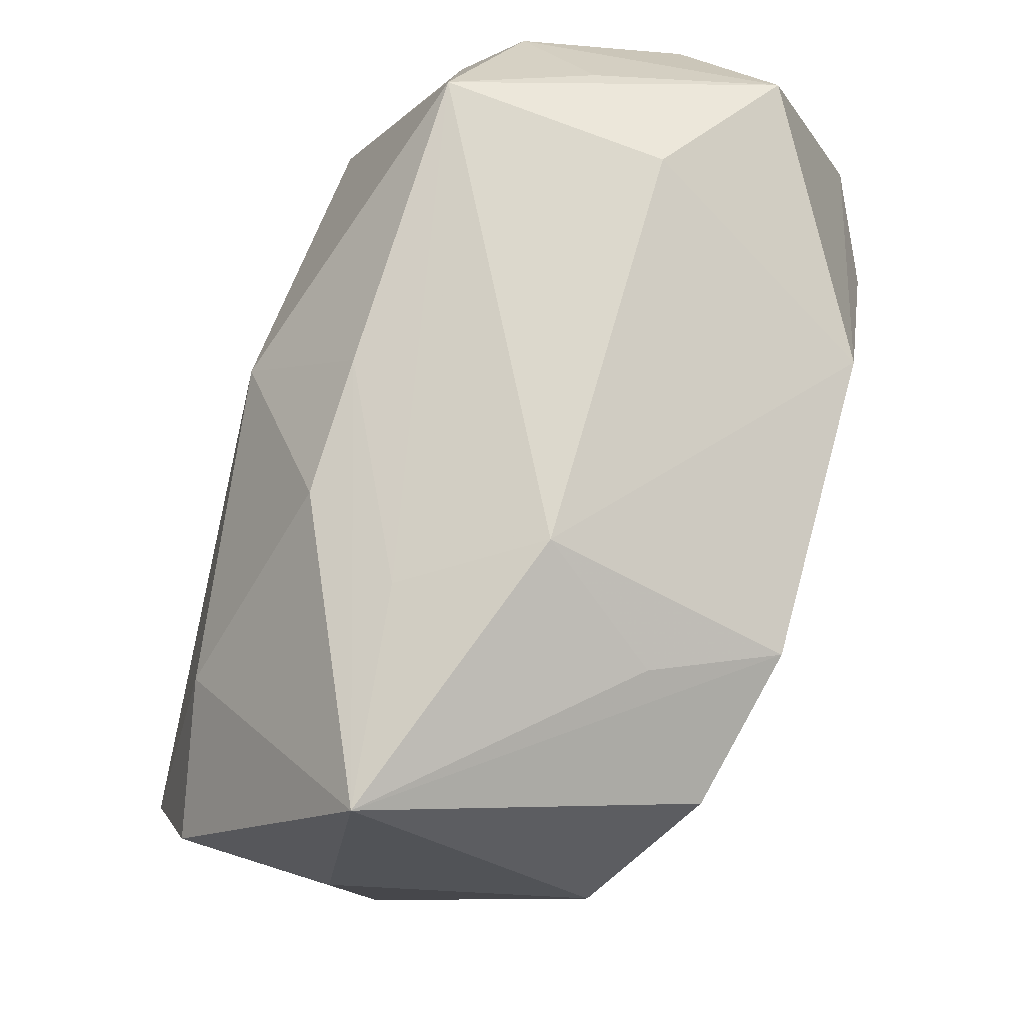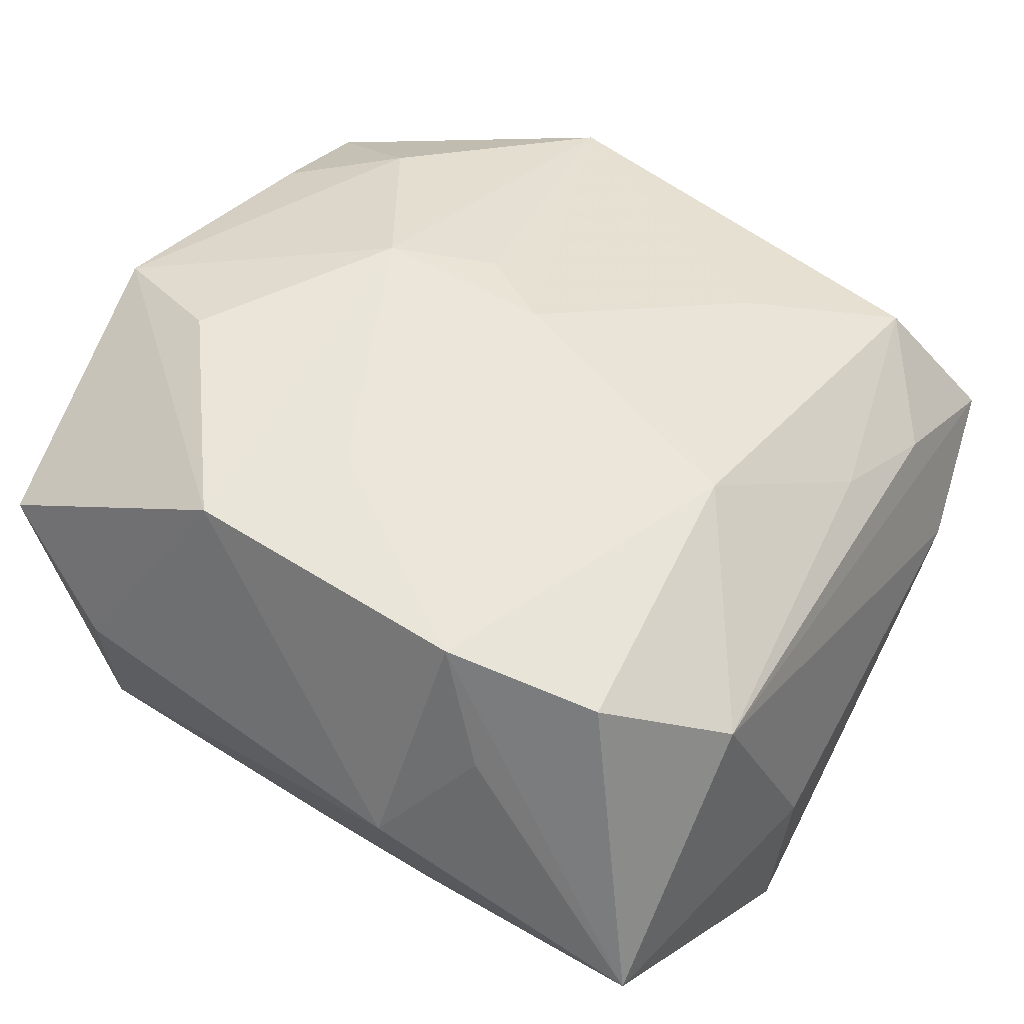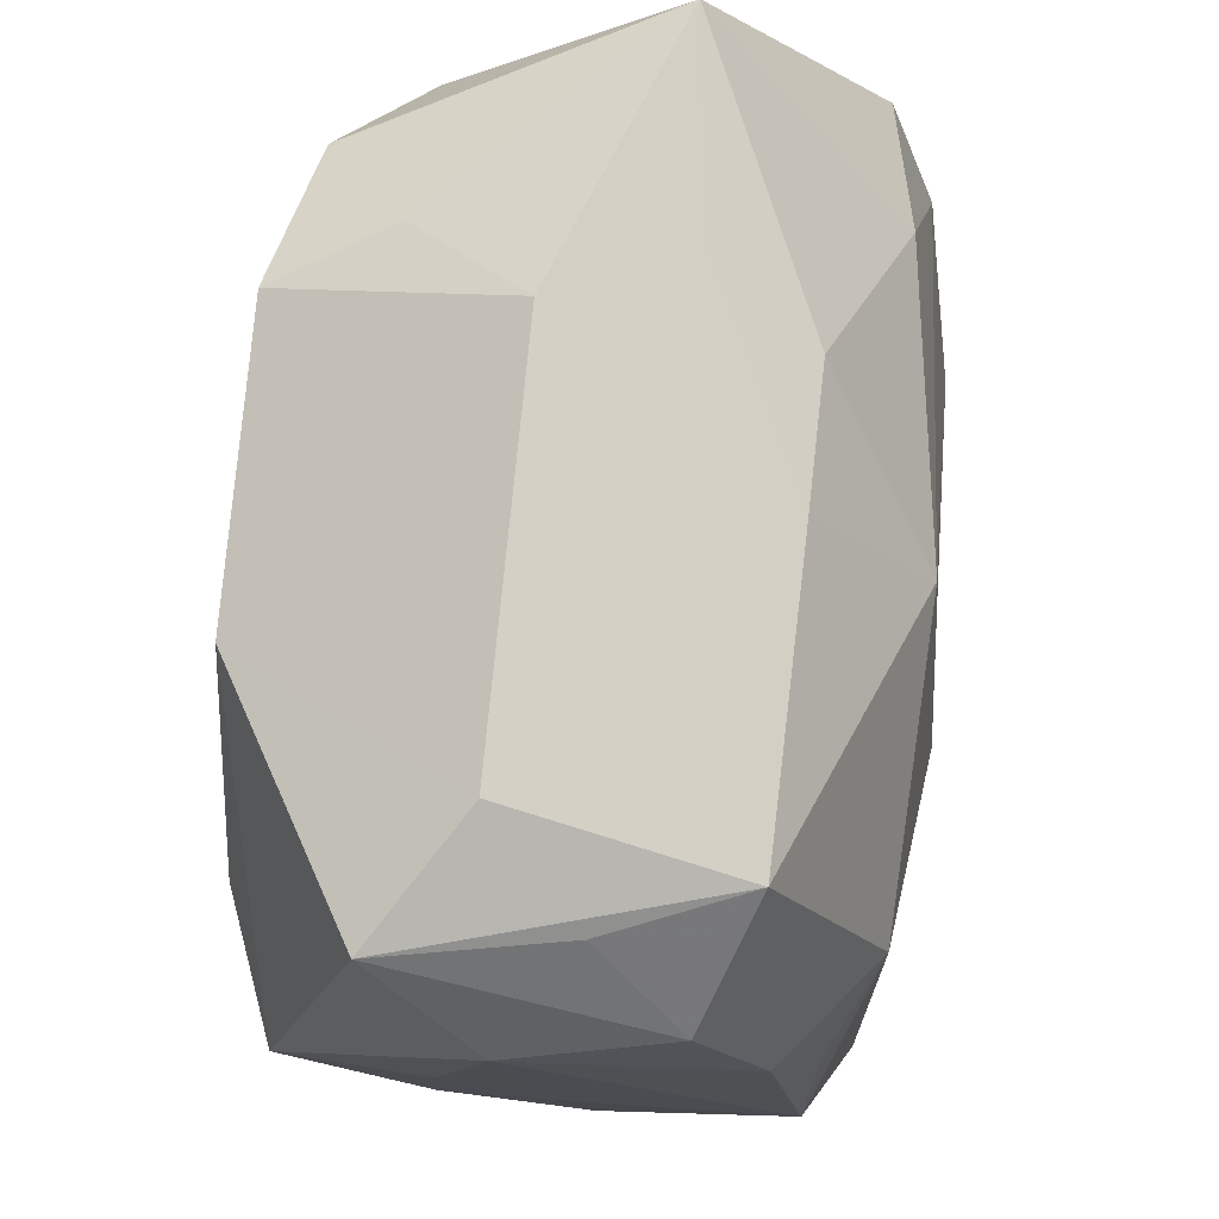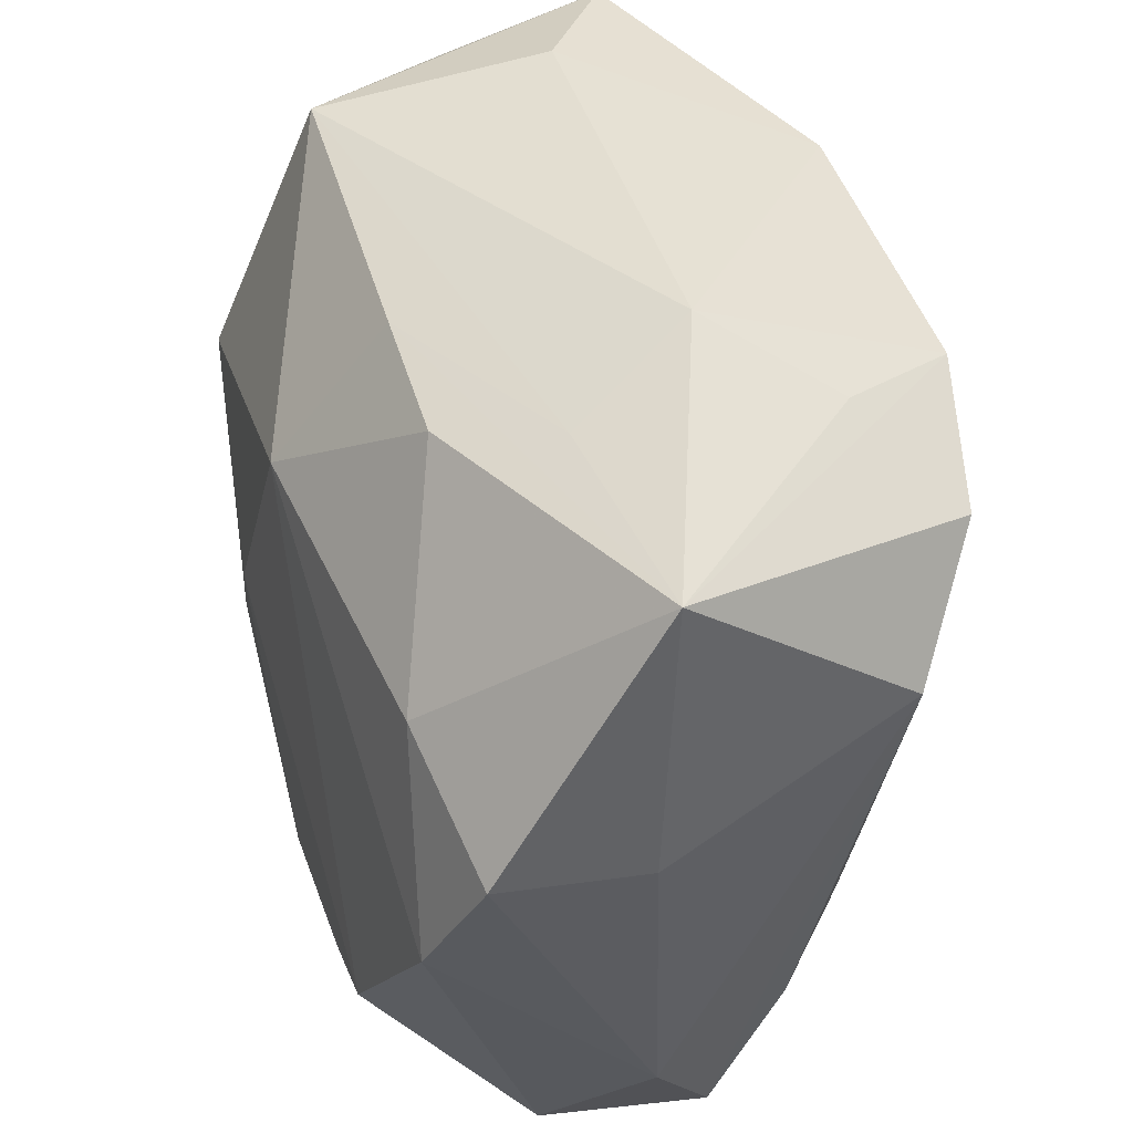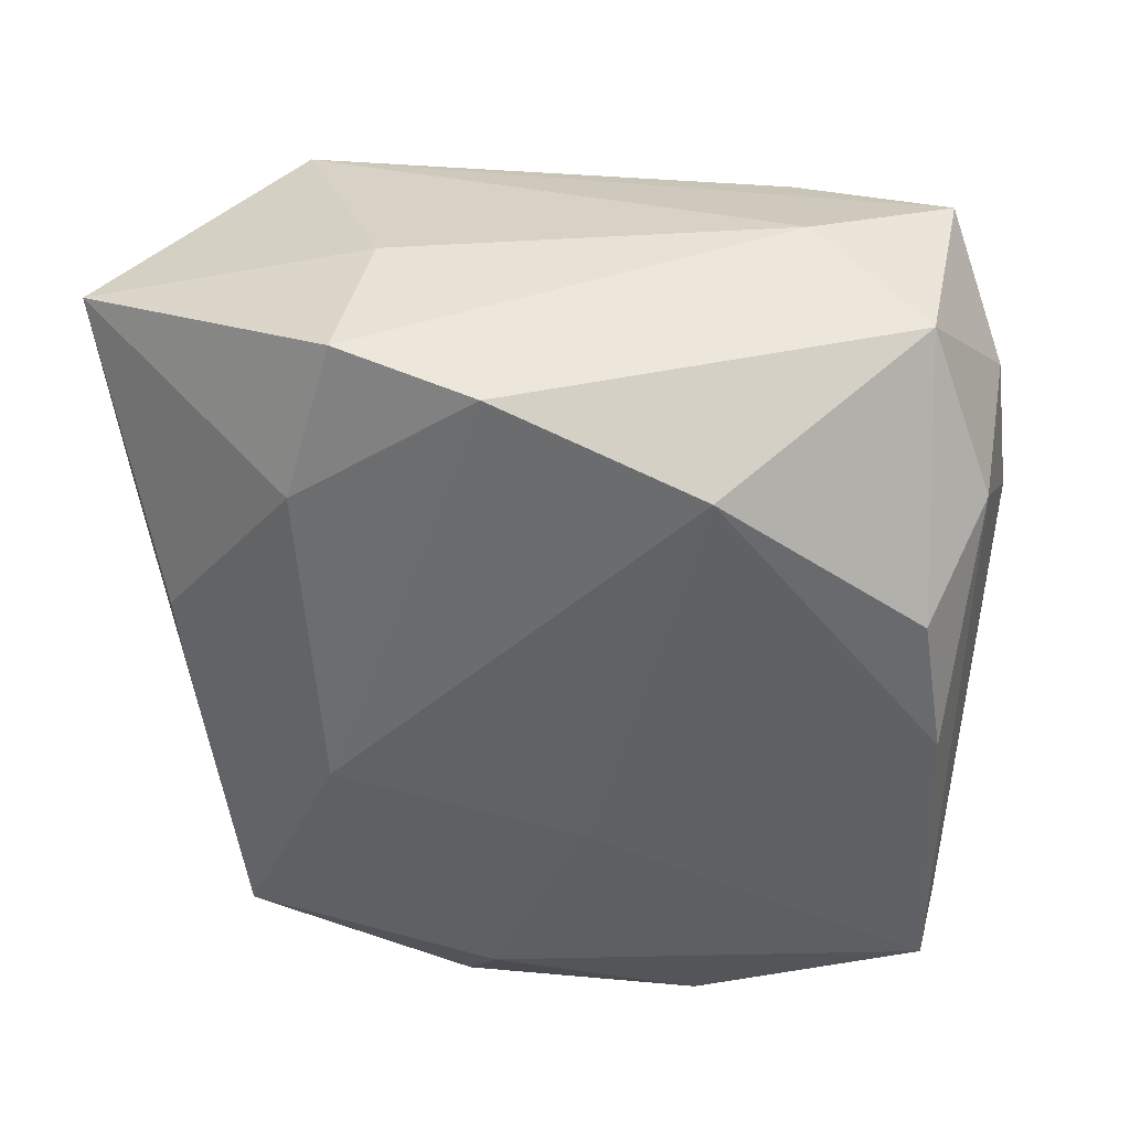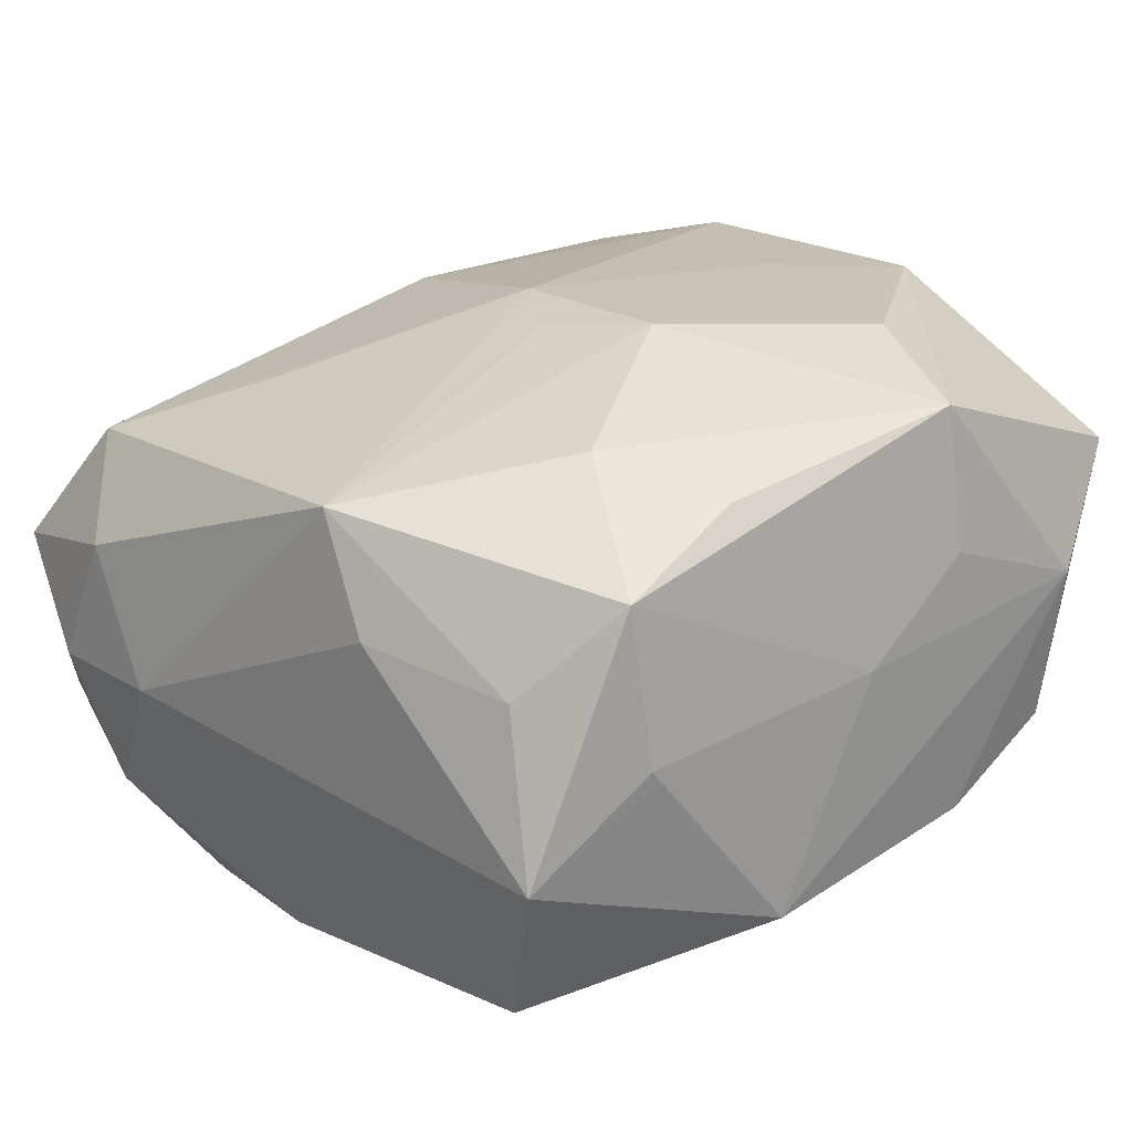
<metadata>
{"format":"obj","ext":"obj","renderer":"f3d","projection":"perspective","resolution":1024,"background":"white","views":[{"elev":75.9,"azim":-73.9,"up":"+Y"},{"elev":55.5,"azim":-147.5,"up":"+Z"},{"elev":74.5,"azim":95.9,"up":"+Y"},{"elev":50.0,"azim":-107.4,"up":"+Y"},{"elev":-49.7,"azim":-84.4,"up":"+Z"},{"elev":17.7,"azim":49.7,"up":"+Z"}]}
</metadata>
<code>
v 0.02699 0.0174 -0.006726
v 0.02907 0.006687 0.007003
v 0.02907 0.01719 0.003599
v 0.01977 0.009078 0.01938
v 0.02884 -0.0004844 0.0008954
v -0.01718 0.0008896 0.01774
v -0.01971 0.02021 0.01794
v 0.02111 -0.02227 -0.01774
v 0.02768 -0.006559 -0.01398
v 0.0003586 0.01514 -0.01773
v 0.0003254 -0.02344 -0.01898
v -0.02683 0.02757 -0.001757
v -0.01012 -0.0167 0.01452
v -0.008422 0.02932 0.005043
v 0.01298 -0.02701 0.004493
v 0.02846 0.005833 0.01634
v -0.02802 -0.01763 -0.002344
v -0.0266 0.01432 0.01284
v -0.02079 -0.01061 -0.01946
v -0.02319 -0.009097 0.01082
v 0.02643 -0.01036 0.01281
v -7.083e-05 -0.003449 0.02022
v -0.01362 0.02518 0.01263
v -0.02474 -0.02451 -0.009205
v 0.02523 0.001846 -0.01437
v 0.01191 -0.003391 0.01987
v -0.02017 0.01474 -0.01503
v -0.02552 -0.02693 0.00226
v 0.02328 0.02343 -0.0009205
v 0.0002879 0.02461 -0.01007
v 0.01985 0.0243 -0.009735
v -0.02983 0.01085 -0.01335
v 0.01739 0.02713 0.00499
v 0.009594 0.02211 0.0199
v 0.009294 -0.02681 0.01189
v 0.02556 0.02413 0.01059
v -0.008564 0.02464 -0.01017
v -0.00926 -0.0229 -0.01863
v 0.00389 0.01377 0.02022
v 0.02717 0.009568 -0.01127
v -0.009936 0.02276 0.02022
v 0.005255 -0.006611 0.01917
v 0.01897 -0.01453 0.01506
v 0.02471 -0.02413 -0.008501
v -0.02481 -0.01704 0.007387
v -0.01775 -0.02908 -0.003981
v -0.01377 -0.02889 0.004478
v -0.01307 0.02689 -0.003433
v -0.02985 0.008571 -0.003553
v 0.02233 -0.0235 0.002516
v -0.02756 0.002187 -0.01675
v 0.02749 -0.01719 -0.001671
v 0.005852 -0.0008109 -0.01951
v -0.008154 -0.02936 -0.003919
v 0.01959 0.006751 -0.01734
v -0.01894 -0.02443 0.01059
v -0.01409 -0.02732 -0.01236
v 0.02709 -0.01857 0.008566
f 57 8 54
f 39 41 22
f 8 9 44
f 50 15 44
f 54 8 44
f 44 15 54
f 55 10 31
f 55 9 8
f 49 12 32
f 12 49 18
f 32 12 27
f 31 10 30
f 8 57 11
f 11 57 38
f 19 11 38
f 41 39 34
f 4 16 34
f 23 12 41
f 14 33 31
f 12 23 14
f 14 23 41
f 41 34 14
f 14 34 33
f 29 1 31
f 52 44 9
f 31 1 40
f 40 55 31
f 41 12 7
f 12 18 7
f 37 27 12
f 12 30 37
f 10 27 37
f 37 30 10
f 11 19 53
f 53 55 8
f 8 11 53
f 10 55 53
f 53 19 10
f 36 34 16
f 33 34 36
f 1 29 36
f 31 33 36
f 36 29 31
f 50 44 58
f 44 52 58
f 2 16 58
f 35 58 43
f 54 15 35
f 35 15 50
f 50 58 35
f 26 39 22
f 26 35 43
f 26 16 4
f 26 43 16
f 4 34 26
f 26 34 39
f 31 30 48
f 48 14 31
f 48 30 12
f 12 14 48
f 38 57 24
f 24 19 38
f 46 57 54
f 46 24 57
f 28 24 46
f 18 28 45
f 5 52 9
f 2 58 5
f 5 58 52
f 9 55 25
f 25 40 9
f 55 40 25
f 22 41 6
f 41 7 6
f 6 7 18
f 3 16 2
f 3 36 16
f 1 36 3
f 3 40 1
f 2 5 3
f 9 40 3
f 3 5 9
f 16 43 21
f 21 58 16
f 43 58 21
f 22 35 42
f 42 26 22
f 35 26 42
f 19 24 51
f 32 27 51
f 51 27 10
f 10 19 51
f 17 24 28
f 17 49 32
f 32 51 17
f 17 51 24
f 17 18 49
f 17 28 18
f 28 46 47
f 54 35 47
f 47 46 54
f 56 45 28
f 28 47 56
f 56 47 35
f 22 6 56
f 18 45 20
f 20 6 18
f 45 56 20
f 20 56 6
f 13 35 22
f 22 56 13
f 13 56 35

</code>
